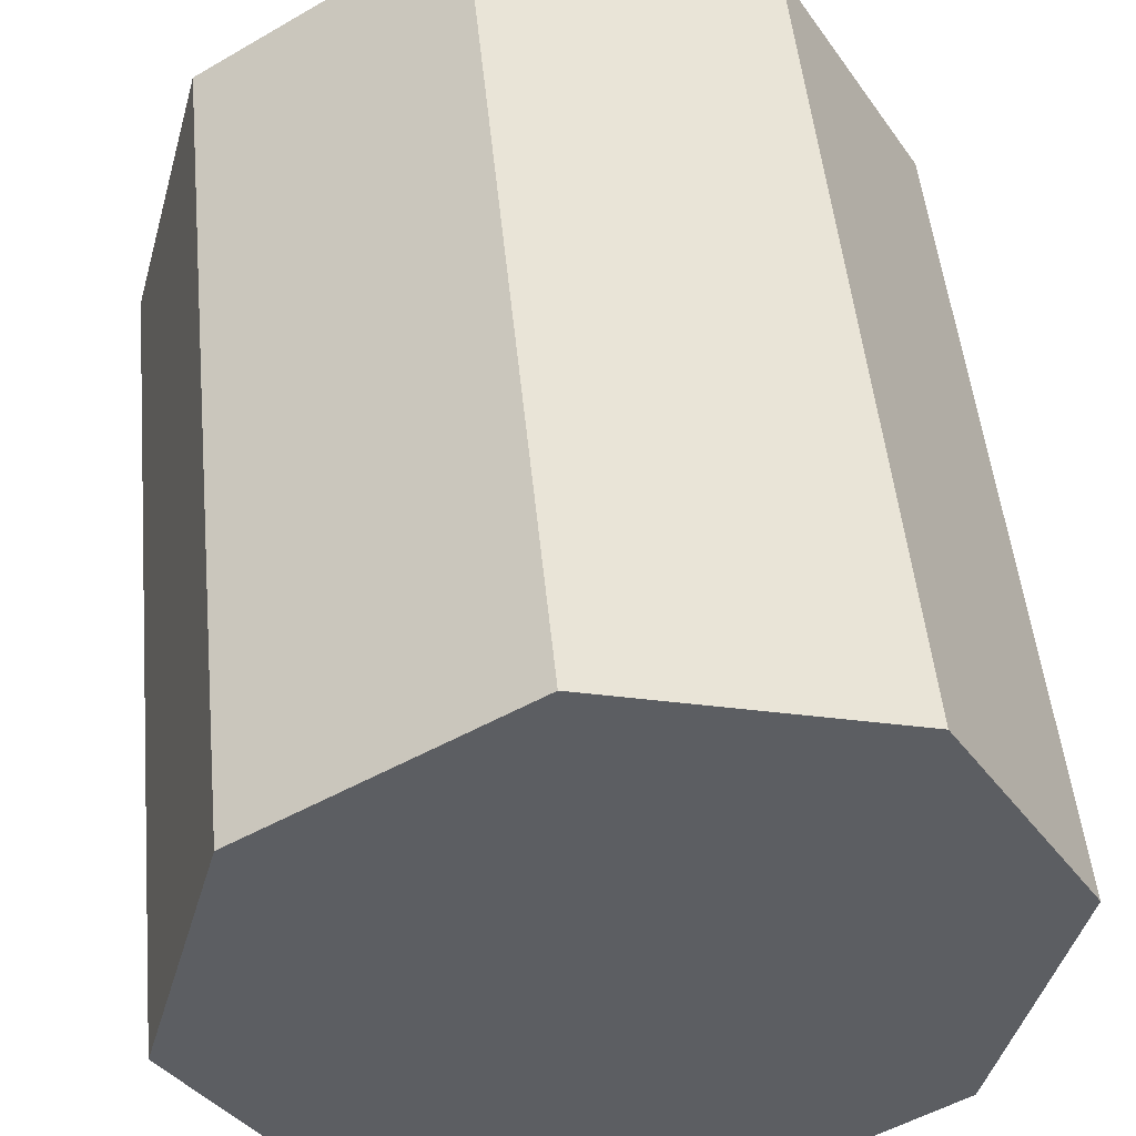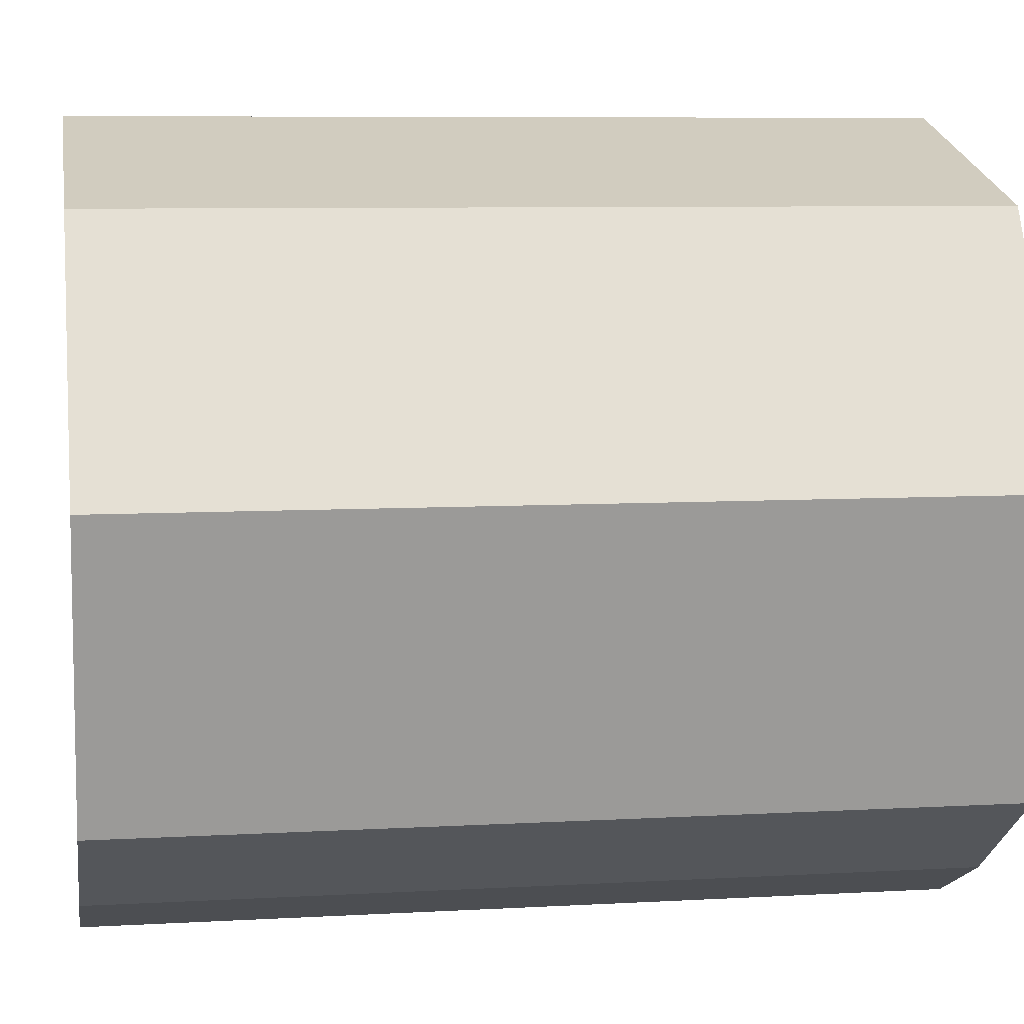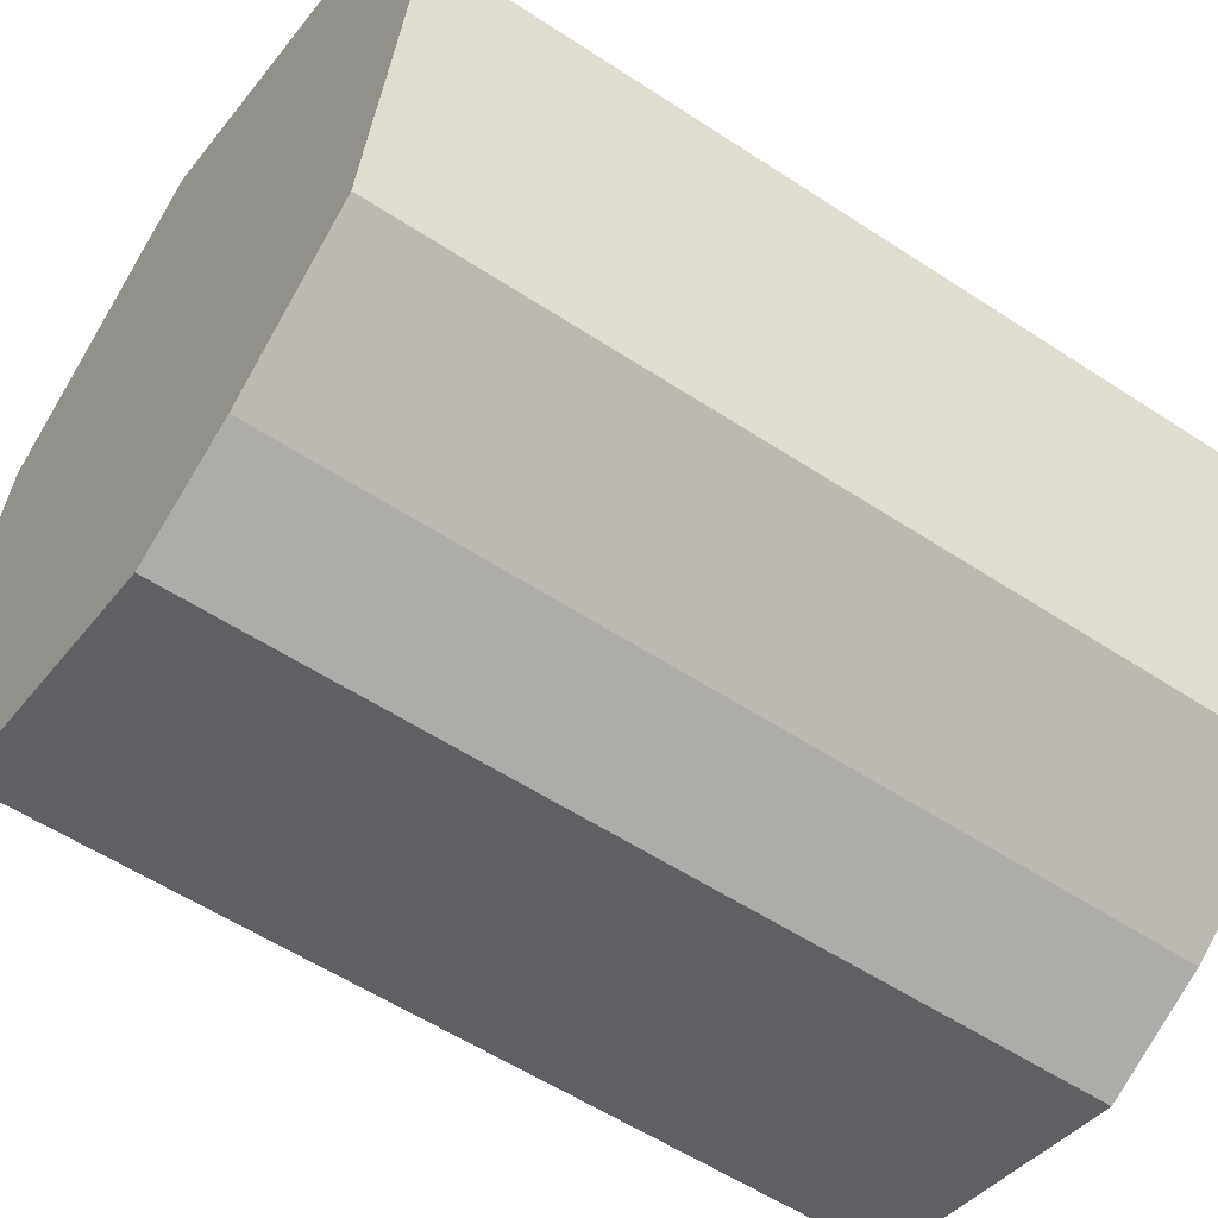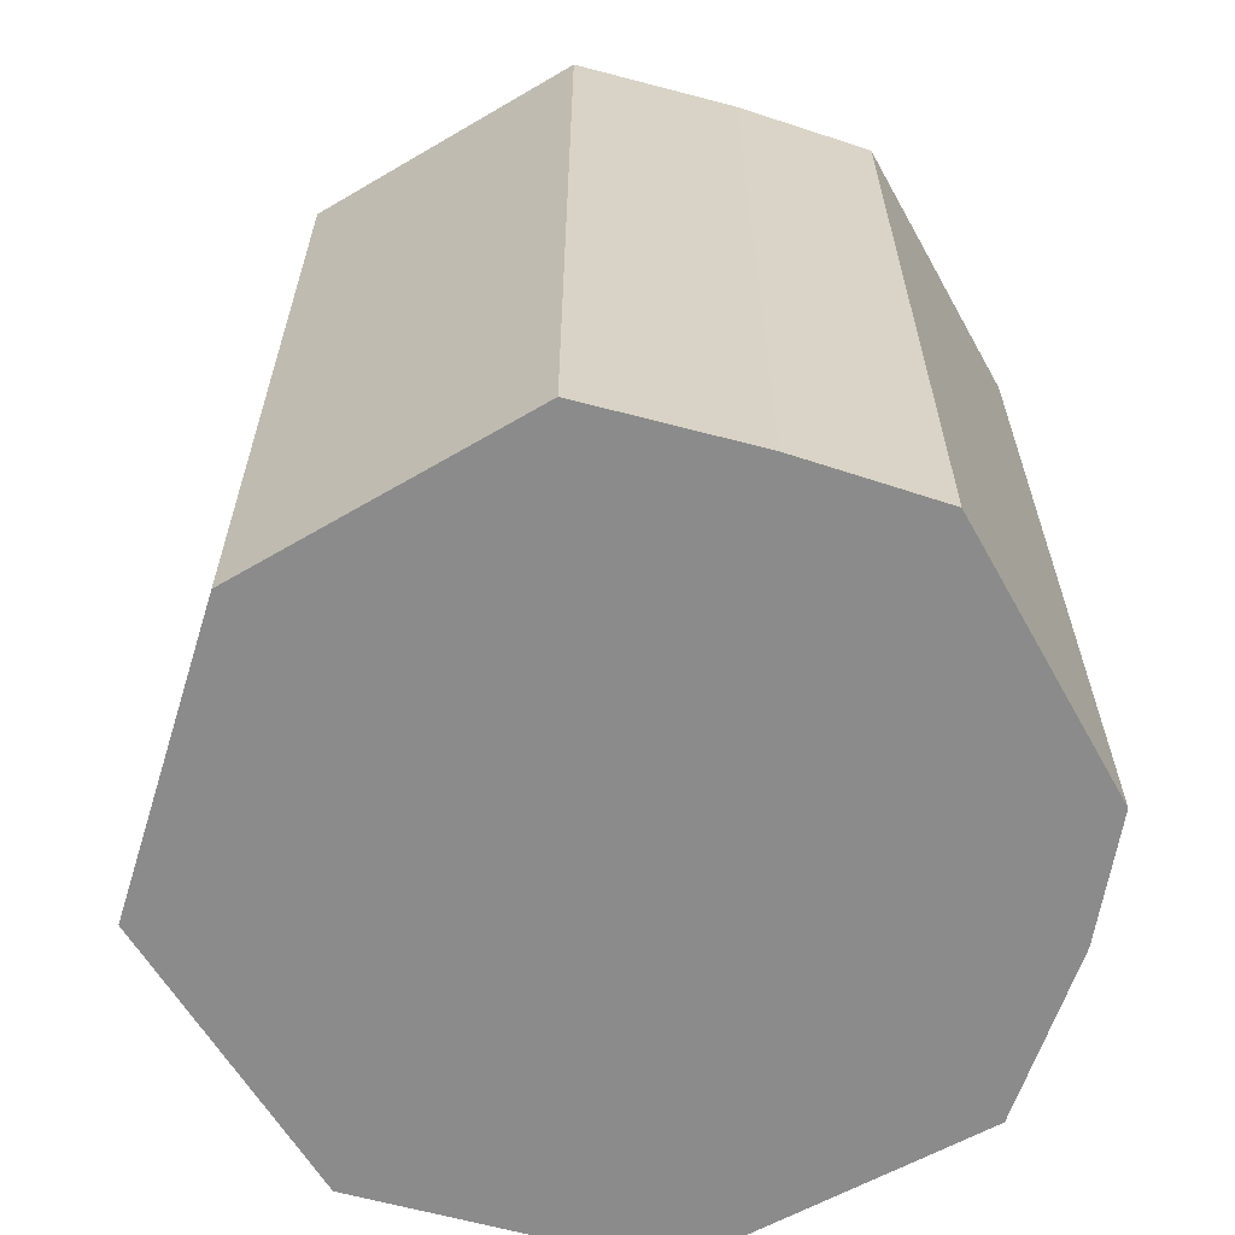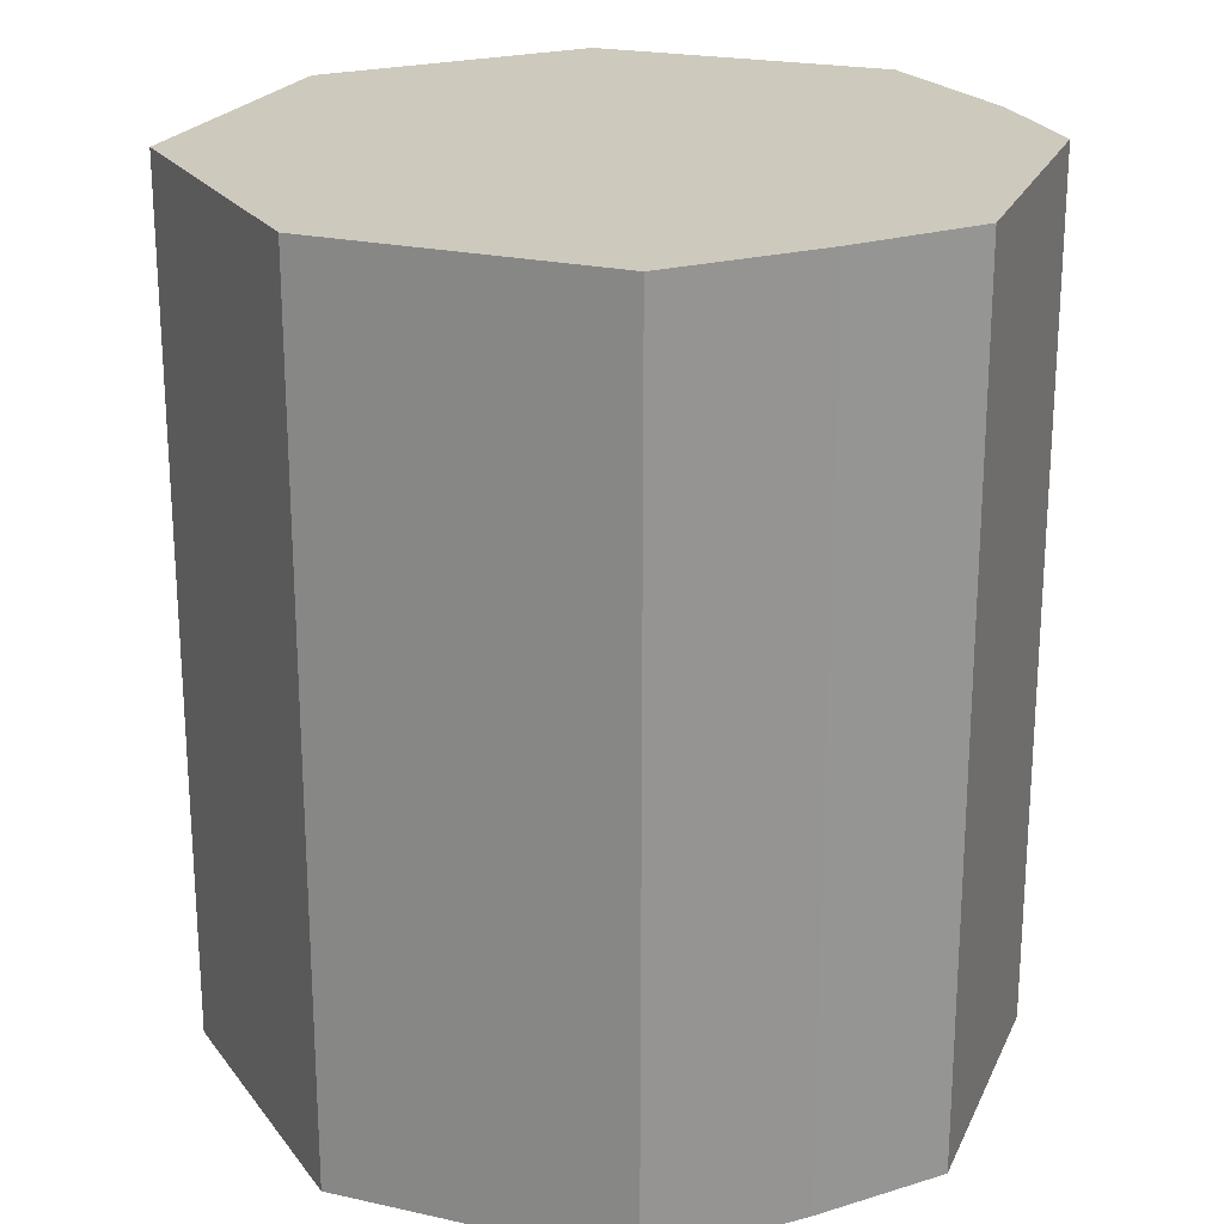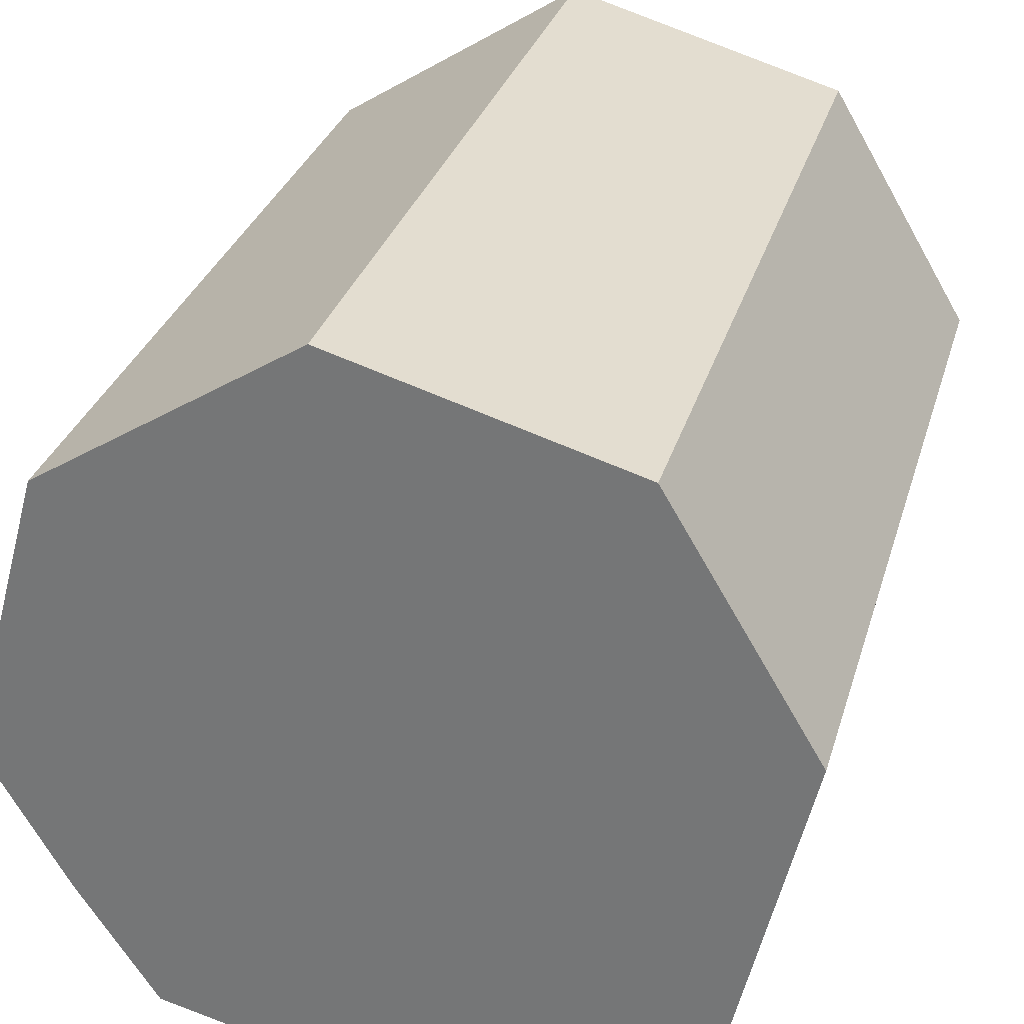
<metadata>
{"format":"obj","ext":"obj","renderer":"f3d","projection":"perspective","resolution":1024,"background":"white","views":[{"elev":50.3,"azim":174.4,"up":"+Z"},{"elev":7.5,"azim":-99.2,"up":"+Z"},{"elev":-56.2,"azim":-124.6,"up":"+Z"},{"elev":-63.9,"azim":105.3,"up":"+Y"},{"elev":22.7,"azim":95.6,"up":"+Y"},{"elev":30.2,"azim":-164.7,"up":"+Z"}]}
</metadata>
<code>
v  1.082 6.34 1.824
v  0.512 6.34 -2.155
v  0 6.34 3.882e-16
v  3.184 6.34 2.437
v  5.061 6.34 1.242
v  1.573 6.34 -2.877
v  2.419 6.34 -3.268
v  5.641 6.34 -0.864
v  4.463 6.34 -2.765
v  5.034 6.34 -1.907
v  2.419 2.001e-16 -3.268
v  1.573 1.762e-16 -2.877
v  0.512 1.32e-16 -2.155
v  0 0 0
v  1.082 -1.117e-16 1.824
v  3.184 -1.492e-16 2.437
v  5.061 -7.605e-17 1.242
v  5.641 5.29e-17 -0.864
v  5.034 1.168e-16 -1.907
v  4.463 1.693e-16 -2.765
g defaultobject
f 1 2 3
f 2 1 4
f 2 4 5
f 2 5 6
f 6 5 7
f 7 5 8
f 7 8 9
f 9 8 10
f 11 6 7
f 6 11 12
f 12 2 6
f 2 12 13
f 13 3 2
f 3 13 14
f 14 1 3
f 1 14 15
f 15 4 1
f 4 15 16
f 16 5 4
f 5 16 17
f 17 8 5
f 8 17 18
f 18 10 8
f 10 18 19
f 19 9 10
f 9 19 20
f 20 7 9
f 7 20 11
f 14 16 15
f 16 14 17
f 17 14 13
f 17 13 18
f 18 13 12
f 18 12 11
f 18 11 19
f 19 11 20

</code>
